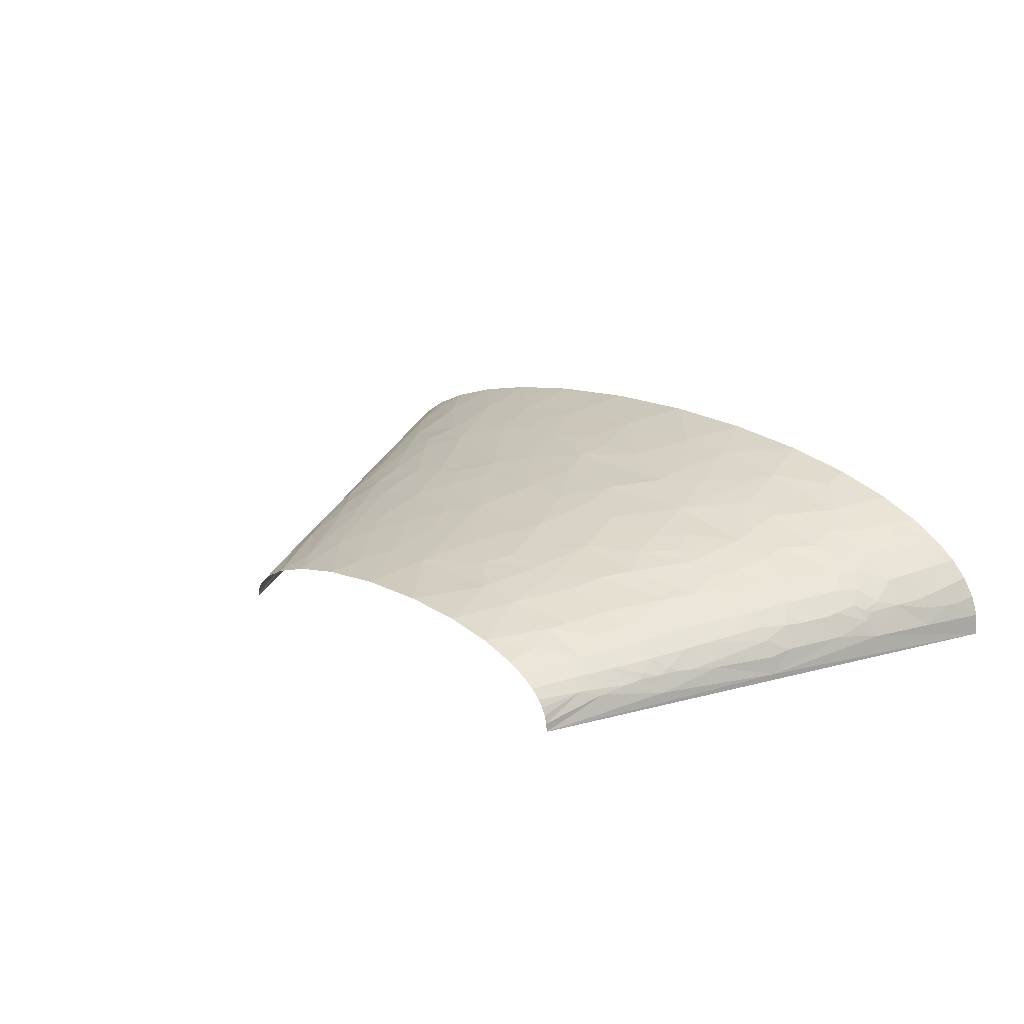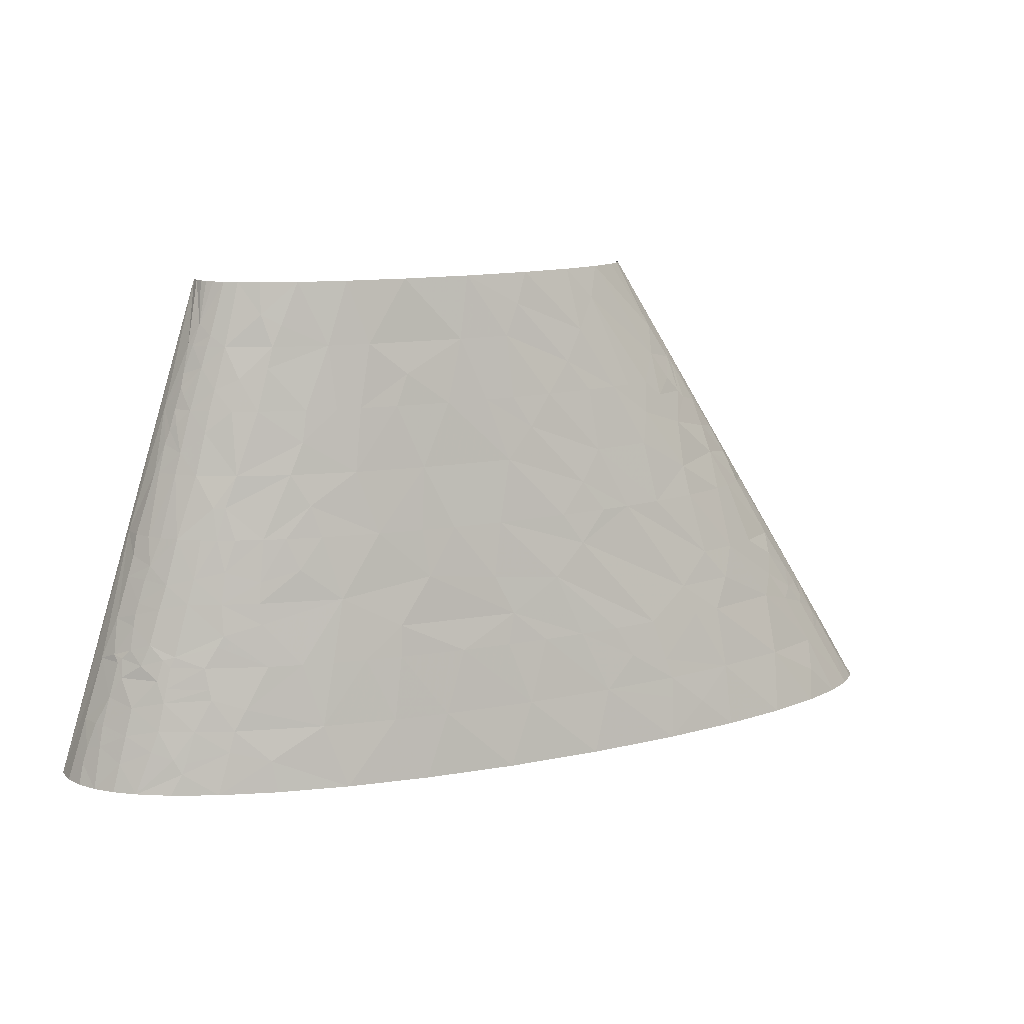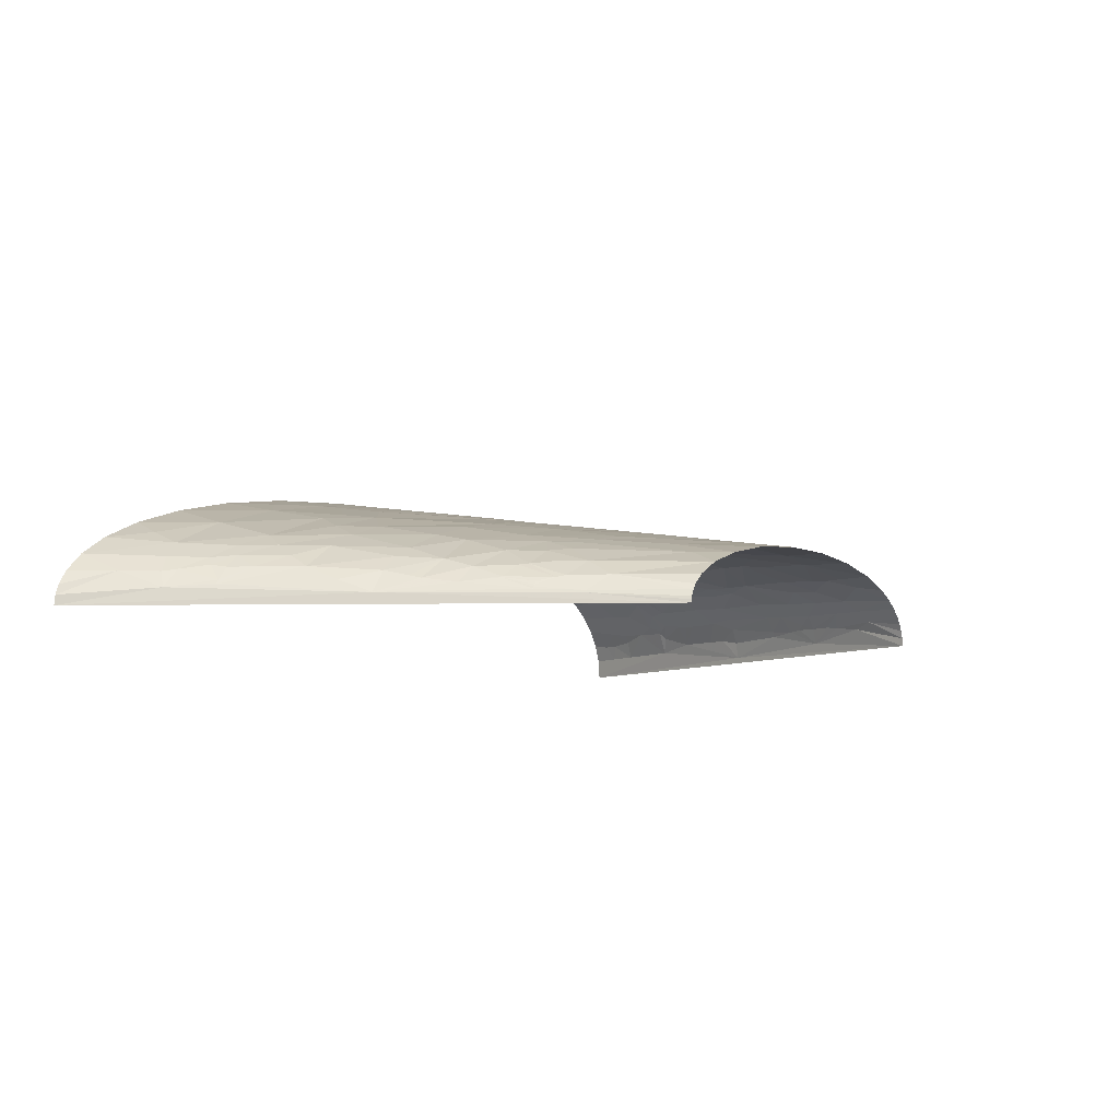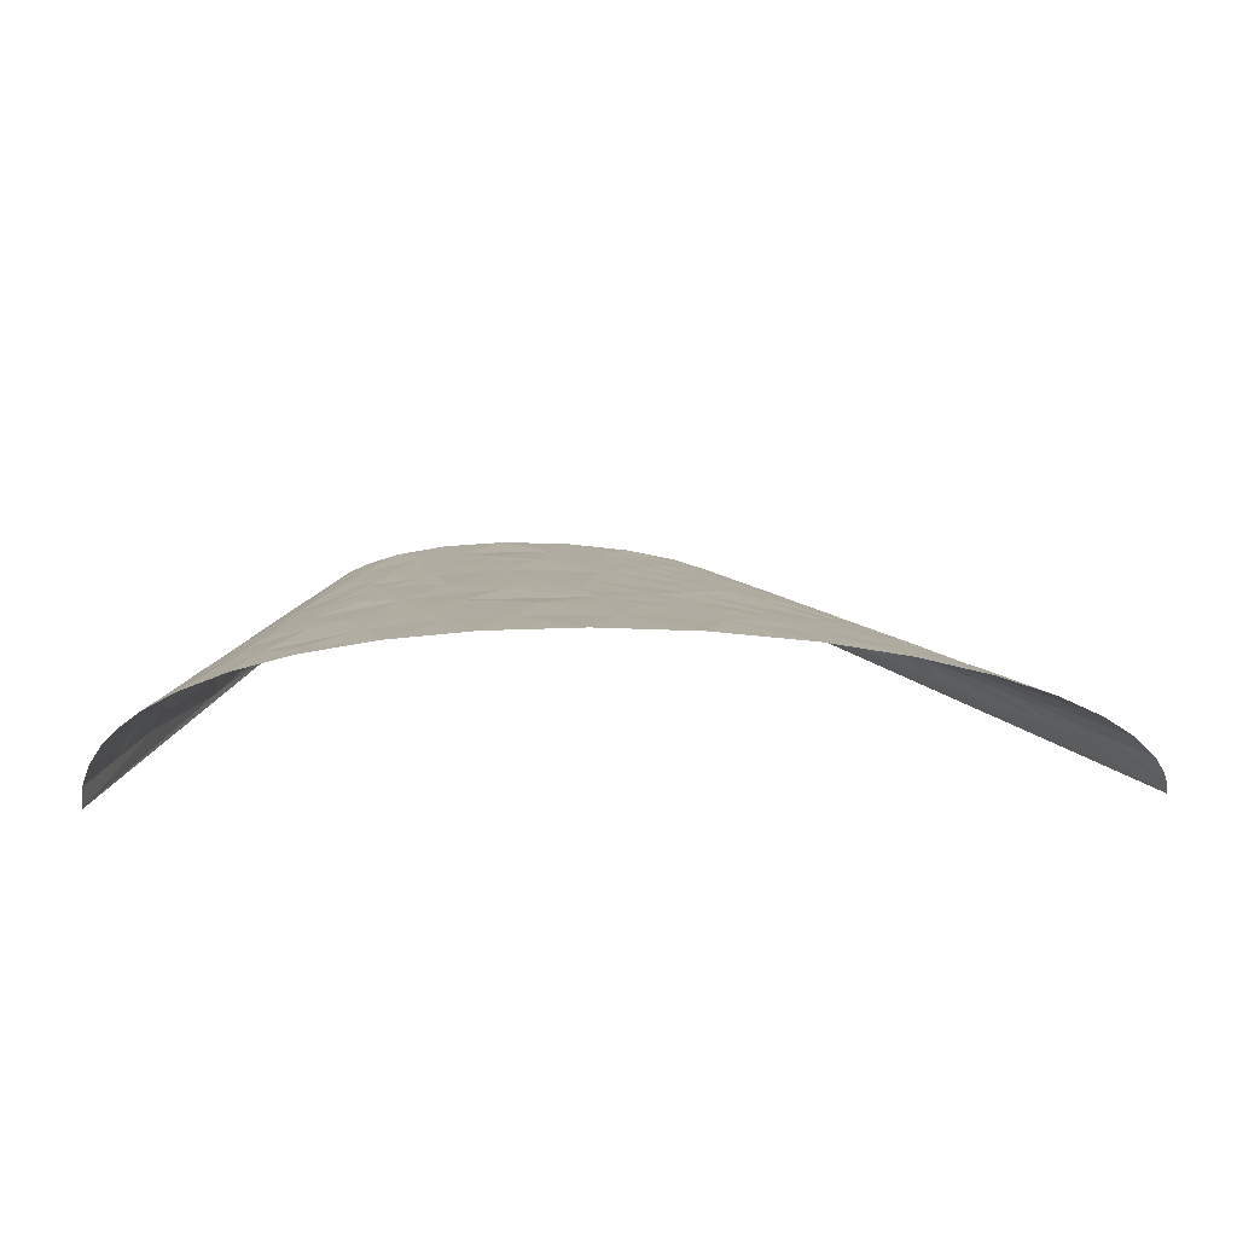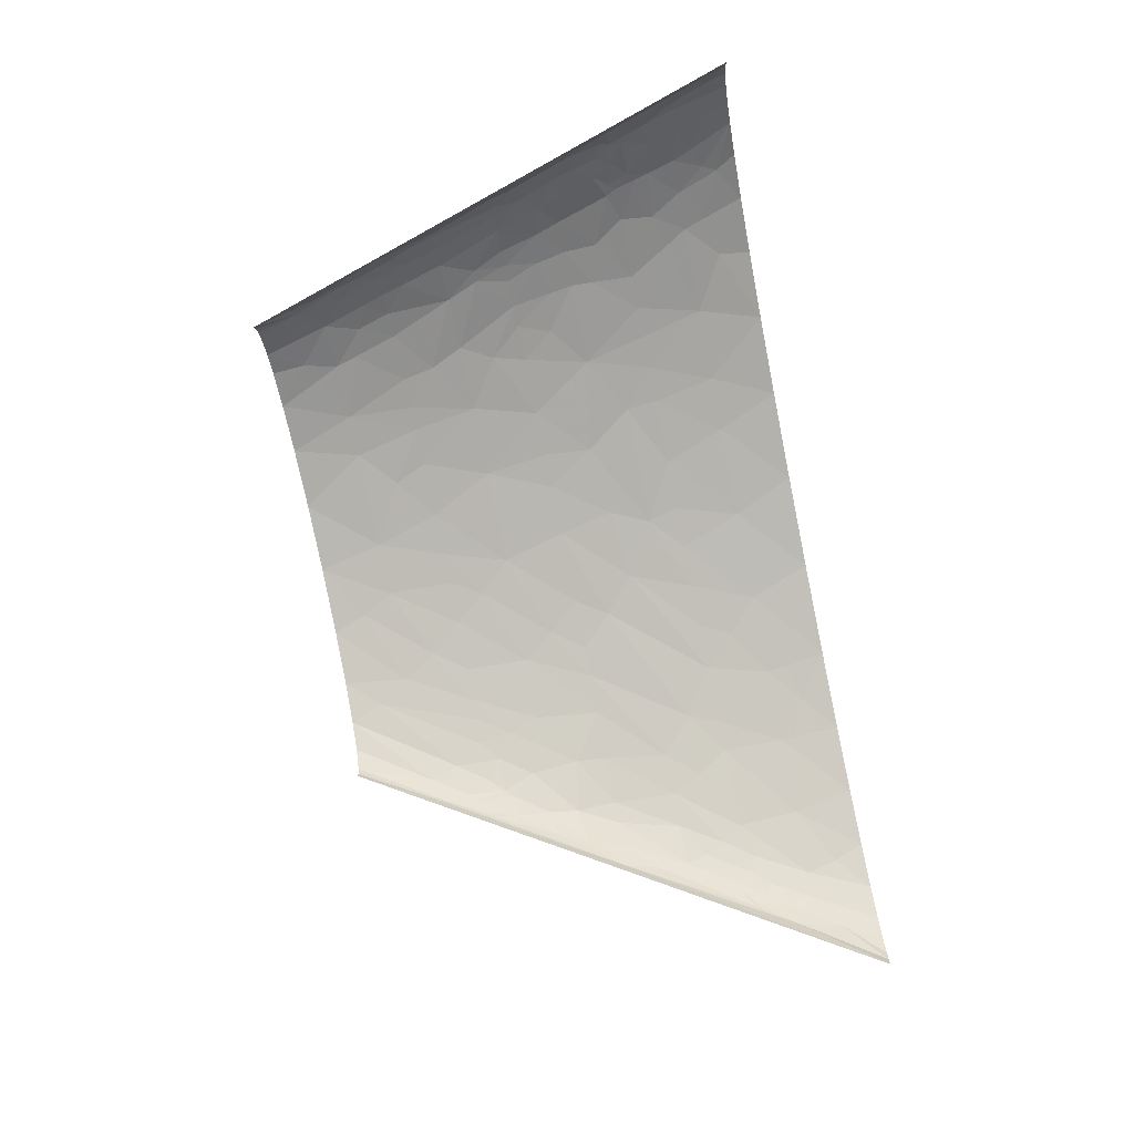
<metadata>
{"format":"obj","ext":"obj","renderer":"f3d","projection":"perspective","resolution":1024,"background":"white","views":[{"elev":20.1,"azim":-133.6,"up":"+Z"},{"elev":13.1,"azim":-22.7,"up":"+Y"},{"elev":-8.4,"azim":123.9,"up":"+Z"},{"elev":19.2,"azim":-2.1,"up":"+Z"},{"elev":-78.4,"azim":-78.5,"up":"+Z"}]}
</metadata>
<code>
v -127 136.2 3.492
v -84.7 272.4 0
v -169.4 0 0
v -146.7 68.11 12.01
v -138.2 90.81 15.83
v -105.2 204.3 7.103
v 308.7 45.41 9.236
v 338.2 0 5.566
v 338.8 0 0
v 293.7 68.11 10.78
v 292.4 68.11 13.19
v 253.1 136.2 6.171
v 169.4 272.4 0
v 196 227 6.852
v 208.6 204.3 9.887
v 209.2 204.3 8.796
v 209.8 204.3 7.701
v 196.6 227 5.485
v 168.9 272.4 3.536
v 167.4 272.4 6.97
v 169.3 272.4 1.77
v -150.8 34.05 26.35
v -153.6 34.05 21.73
v -153.3 22.7 28.16
v -125.2 79.46 36.82
v -134.4 75.68 29.5
v -130.4 68.11 35.94
v -39.74 34.05 74.89
v -32.17 68.11 70.63
v -48.91 68.11 67.9
v -13.91 68.11 72.86
v -121.2 121.1 26.84
v -115.1 136.2 27.78
v -120.3 136.2 21.66
v -107.5 136.2 34.17
v -105.4 102.2 43.91
v -119.3 98.38 36
v 0.1297 34.05 79.41
v -28.5 0 81.83
v 16.42 0 85.75
v 5.798 68.11 74.52
v 30.26 34.05 81
v 66.82 0 86.66
v 42.2 68.11 75.87
v -113.6 170.3 14.06
v -124.9 136.2 13.03
v -112 170.3 17.16
v 81.13 34.05 80.75
v 120.1 0 84.16
v 69.48 68.11 75.58
v 92.84 68.11 74.5
v -24.84 102.2 66.27
v -2.315 136.2 63.34
v -33.69 136.2 59.62
v 131.1 34.05 77.2
v 172.7 0 78.23
v 116.2 68.11 72.67
v -92.29 238.4 12.84
v -84.37 272.4 4.582
v -86.52 249.7 16.12
v -83.19 272.4 8.873
v -81.21 272.4 12.88
v -78.49 272.4 16.6
v -73.8 272.4 21.15
v -90.55 238.4 15.74
v 215.5 34.05 62.99
v 212.6 68.11 55.82
v 196.2 68.11 59.99
v 216.1 0 70.37
v 253.5 0 60.76
v -12.74 170.3 57.06
v 12.39 204.3 53.7
v -7.942 204.3 52.24
v -21.05 204.3 50.72
v 102.3 102.2 67.99
v 139.2 68.11 70.09
v 164.7 68.11 66.28
v 256.5 34.05 50.69
v 283.6 0 50.16
v 254.9 68.11 41
v 25.67 170.3 59.5
v 22.27 136.2 64.74
v 41.2 136.2 65.06
v 42.21 204.3 54.16
v 68.96 136.2 64.43
v -23.33 238.4 45.02
v -11.11 272.4 41.29
v -37.28 272.4 36.85
v -37.51 204.3 48.01
v 289.1 34.05 35.6
v 306.2 0 39.27
v 321.9 0 28.63
v 76.78 170.3 58.29
v 65.26 204.3 53.28
v 108.9 136.2 61.33
v -0.7934 238.4 47.58
v 21.52 272.4 43.32
v 299.1 37.84 26.96
v 207.2 102.2 49.01
v 199.7 136.2 42.49
v 174 136.2 50
v 152.5 136.2 54.75
v 317.3 22.7 18.65
v 331.8 0 18.59
v 336.3 0 11.11
v 287.8 56.76 26.1
v 290.2 60.54 21.79
v 278.4 68.11 27.58
v 135.3 170.3 51.03
v 132.3 204.3 44.57
v 105.1 204.3 49.31
v 245.7 102.2 33.59
v 234.1 136.2 26.72
v 223.8 136.2 32.59
v 51.92 238.4 48.31
v 81.95 204.3 52
v 58.38 272.4 42.21
v 168.3 170.3 43.52
v 149.8 204.3 40.45
v 80.37 238.4 46.14
v 264.4 102.2 20.74
v 263.6 90.81 27.41
v 244.9 136.2 18.32
v 129.3 238.4 37.8
v 123.5 272.4 31.34
v 95.05 272.4 37.72
v 160.6 204.3 37.33
v 200.4 211.9 14.12
v 207 204.3 12.01
v 196.9 215.7 15.13
v 184.1 234.6 15.58
v 158.8 272.4 15.96
v 144.9 272.4 23.75
v 165.3 272.4 10.08
v -162.9 17.03 11.73
v -168.3 0 11.56
v -161.6 11.35 20.38
v -164.4 0 22.19
v -158.1 0 31.9
v -157.5 34.05 11.86
v -145.2 15.14 39.66
v -149.5 0 40.72
v -138.8 0 48.68
v -129.7 22.7 48.75
v -143.1 22.7 39.13
v -141 30.27 38.6
v -136.8 45.41 37.54
v -125.2 34.05 48.7
v -146.3 49.19 25.65
v -115.3 11.35 58.56
v -121.8 0 58
v -97.57 0 67.35
v -144.1 56.76 25.3
v -119 18.92 55.32
v -113.1 17.03 58.38
v -139.9 60.54 29.08
v -141.6 71.89 21.24
v -140.7 68.11 24.77
v -138.6 70.63 26.4
v -121.3 49.19 47.31
v -90.41 22.7 65.51
v -123.6 60.54 43.17
v -119.4 56.76 46.62
v -68.94 17.03 72.15
v -66.6 0 75.48
v -86.92 34.05 64.55
v -131.7 88.29 27.6
v -119.8 71.89 42.73
v -116.6 68.11 45.58
v -99.64 68.11 53.77
v -130.4 94.6 26.67
v -131.1 113.5 15.46
v -124.3 113.5 26.29
v -98.23 56.76 56.54
v -67.05 68.11 64.05
v -97.42 51.08 57.93
v -113.9 73.79 45.8
v -128.3 100.9 26.55
v -80.17 45.41 64.51
v -127.6 124.9 15.26
v -126.7 128.7 14.51
v -92.37 79.46 54.4
v -114.7 111.6 35.71
v -88.76 85.14 54.64
v -68.59 90.81 59.81
v -69.15 102.2 57.71
v -85.54 119.2 49.35
v -64.74 136.2 53.02
v -79.13 136.2 48.49
v -88.14 136.2 44.94
v -67.7 113.5 56.14
v -52.95 136.2 55.95
v -107.9 185.4 15.66
v -101.8 181.6 25.15
v -105.1 170.3 25.82
v -95.58 170.3 33.38
v -105.1 193 16.37
v -88.74 153.2 41.12
v -96.23 136.2 41.1
v -82.75 153.2 43.79
v -46.45 119.2 60.1
v -102 196.8 19.02
v -95.24 204.3 23.79
v 6.93 85.14 71.95
v -101.6 204.3 15.97
v -97.9 215.7 15.93
v -97.3 211.9 18.59
v -87.99 227 23.04
v -75.83 170.3 43.22
v -62.61 204.3 41.56
v -75.58 204.3 36.5
v -89.49 193 31.55
v -96.07 223.2 14.87
v 174.8 22.7 73.54
v -86.46 204.3 30.62
v 196.1 17.03 70.9
v -38.67 153.2 56.05
v 73.73 85.14 72.65
v -82.99 215.7 29.98
v -76.14 238.4 28.6
v 175.4 34.05 71.2
v -48.17 170.3 51.37
v 149.1 51.08 71.94
v -84.41 238.4 22.62
v 171.9 45.41 69.56
v -82.35 244.1 22.63
v -67.21 272.4 25.7
v -70.63 221.4 35.2
v -40.43 187.3 50.21
v -39.45 193 49.48
v -55.88 227 39.61
v -52.63 238.4 38.59
v 287.6 17.03 42.82
v -57.24 255.4 33.91
v -56.55 272.4 30.88
v 120.5 119.2 63.06
v 136.1 136.2 57.66
v -47.33 249.7 38.13
v 188.6 85.14 57.97
v 19.5 221.4 51.31
v 123.4 153.2 56.34
v 272.7 62.43 33.84
v 92.14 187.3 54
v 228.3 102.2 41.65
v 305.7 41.62 18.13
v 260.4 79.46 34.19
v 300.6 47.93 19.39
v 286.6 68.11 20.47
v 279.2 79.46 20.59
v 197 153.2 38.74
v 118.9 221.4 43.7
v 172.3 187.3 38.02
v 174.1 204.3 32.62
v 88.7 255.4 42
v 260.1 119.2 13.25
v 139.4 255.4 30.8
v 181.8 219.5 24.04
v 193 204.3 23.61
v -158.9 19.87 20.3
v -107.4 34.05 57.35
v -101.2 115.4 43.17
v -88.53 102.2 51.49
v 25.07 110.7 68.83
v 221.9 85.14 48.74
v 196.8 178.8 30.97
v 184.5 195.8 30.93
v 63.59 106.4 69.52
v 222 157.5 25.28
v 218.3 173.1 20.62
v 204.9 191.6 21.44
v 201 195.8 22.2
v 239.9 148.5 15.32
v 237.2 154.7 13.87
v 228.3 171.2 11.68
v 214.8 188.7 14.54
v 215.3 188.7 13.97
f 1 2 3
f 4 1 3
f 5 1 4
f 6 2 1
f 7 8 9
f 10 11 7
f 12 9 13
f 12 7 9
f 12 10 7
f 14 15 16
f 14 16 17
f 18 19 20
f 18 21 19
f 18 13 21
f 18 12 13
f 18 20 14
f 18 17 12
f 18 14 17
f 22 23 24
f 25 26 27
f 28 29 30
f 28 31 29
f 32 33 34
f 32 35 33
f 36 37 25
f 38 39 40
f 38 31 28
f 38 28 39
f 38 41 31
f 42 40 43
f 42 41 38
f 42 38 40
f 42 44 41
f 45 6 1
f 45 1 46
f 47 45 46
f 47 46 34
f 48 43 49
f 48 42 43
f 48 44 42
f 48 50 44
f 48 51 50
f 52 30 29
f 52 29 31
f 52 53 54
f 55 49 56
f 55 48 49
f 55 51 48
f 55 57 51
f 58 2 6
f 58 59 2
f 60 61 59
f 60 62 61
f 60 63 62
f 60 64 63
f 60 58 65
f 60 59 58
f 66 67 68
f 66 69 70
f 71 72 73
f 71 73 74
f 75 76 77
f 75 57 76
f 78 70 79
f 78 67 66
f 78 80 67
f 78 66 70
f 81 82 83
f 81 84 72
f 81 83 85
f 81 72 71
f 81 71 53
f 81 53 82
f 86 87 88
f 86 89 74
f 86 74 73
f 90 91 92
f 90 80 78
f 93 84 81
f 93 94 84
f 93 81 85
f 93 85 95
f 96 87 86
f 96 97 87
f 96 86 73
f 98 90 92
f 99 100 101
f 99 101 102
f 103 92 104
f 103 104 105
f 103 105 8
f 103 8 7
f 103 98 92
f 106 90 98
f 107 108 106
f 109 110 111
f 109 102 101
f 112 113 114
f 115 84 94
f 115 94 116
f 115 117 97
f 115 97 96
f 118 119 110
f 118 110 109
f 118 109 101
f 120 117 115
f 120 115 116
f 120 116 111
f 121 113 112
f 121 112 122
f 121 123 113
f 124 125 126
f 124 119 127
f 128 129 15
f 128 15 14
f 130 128 14
f 131 132 133
f 131 134 132
f 131 20 134
f 131 14 20
f 131 130 14
f 135 3 136
f 137 136 138
f 137 138 139
f 137 139 24
f 137 135 136
f 140 4 3
f 140 3 135
f 141 139 142
f 141 142 143
f 141 24 139
f 141 143 144
f 145 24 141
f 145 141 144
f 146 24 145
f 146 22 24
f 146 147 22
f 146 144 148
f 146 145 144
f 146 148 147
f 149 4 140
f 149 140 23
f 149 23 22
f 149 22 147
f 150 143 151
f 150 151 152
f 153 4 149
f 154 144 143
f 154 143 150
f 154 148 144
f 155 154 150
f 156 153 149
f 156 149 147
f 157 5 4
f 158 157 4
f 158 153 156
f 158 4 153
f 159 27 26
f 159 157 158
f 159 26 157
f 159 156 27
f 159 158 156
f 160 147 148
f 161 150 152
f 161 155 150
f 162 156 147
f 162 27 156
f 162 147 160
f 163 162 160
f 164 152 165
f 164 165 39
f 164 39 28
f 164 161 152
f 166 164 28
f 166 161 164
f 167 25 37
f 167 5 157
f 167 157 26
f 167 26 25
f 168 25 27
f 168 27 162
f 169 162 163
f 169 168 162
f 169 163 170
f 171 5 167
f 171 167 37
f 172 1 5
f 172 173 32
f 174 175 170
f 174 160 176
f 174 163 160
f 174 170 163
f 177 36 25
f 177 25 168
f 177 169 170
f 177 168 169
f 178 5 171
f 178 173 172
f 178 171 37
f 178 172 5
f 179 175 174
f 179 174 176
f 179 30 175
f 179 176 166
f 179 166 28
f 179 28 30
f 180 1 172
f 180 32 34
f 180 172 32
f 181 1 180
f 181 46 1
f 181 180 34
f 181 34 46
f 182 170 175
f 182 177 170
f 183 37 36
f 183 35 32
f 183 32 173
f 183 173 178
f 183 178 37
f 184 182 175
f 184 36 177
f 184 177 182
f 185 184 175
f 185 175 30
f 185 30 52
f 186 185 52
f 187 188 189
f 187 189 190
f 191 188 187
f 191 192 188
f 193 47 194
f 193 45 47
f 193 6 45
f 195 196 194
f 195 47 34
f 195 194 47
f 195 35 196
f 195 34 33
f 195 33 35
f 197 193 194
f 197 6 193
f 198 199 190
f 198 35 199
f 198 196 35
f 200 198 190
f 200 189 188
f 200 190 189
f 201 52 54
f 201 186 52
f 201 192 191
f 201 191 186
f 201 54 192
f 202 194 203
f 202 197 194
f 204 52 31
f 204 31 41
f 204 41 44
f 205 6 197
f 205 202 203
f 205 197 202
f 206 6 205
f 207 203 208
f 207 208 206
f 207 205 203
f 207 206 205
f 209 210 211
f 209 198 200
f 209 196 198
f 212 194 196
f 212 209 211
f 212 203 194
f 212 196 209
f 213 65 58
f 213 208 65
f 213 206 208
f 213 58 6
f 213 6 206
f 214 55 56
f 215 212 211
f 215 203 212
f 216 69 66
f 216 214 56
f 216 56 69
f 217 188 192
f 217 53 71
f 217 192 54
f 217 54 53
f 218 57 75
f 218 44 50
f 218 204 44
f 218 50 51
f 218 51 57
f 219 203 215
f 219 208 203
f 219 215 211
f 219 220 208
f 221 55 214
f 221 216 66
f 221 214 216
f 222 188 217
f 222 217 71
f 222 200 188
f 222 209 200
f 223 77 76
f 223 57 55
f 223 55 221
f 223 76 57
f 224 65 208
f 224 208 220
f 225 77 223
f 225 66 68
f 225 221 66
f 225 223 221
f 225 68 77
f 226 227 64
f 226 65 224
f 226 220 227
f 226 60 65
f 226 224 220
f 226 64 60
f 228 219 211
f 228 220 219
f 228 211 210
f 229 71 74
f 229 209 222
f 229 222 71
f 229 210 209
f 230 229 74
f 230 89 210
f 230 210 229
f 230 74 89
f 231 89 86
f 231 210 89
f 231 228 210
f 232 220 228
f 232 231 86
f 232 228 231
f 233 79 91
f 233 91 90
f 233 78 79
f 233 90 78
f 234 235 227
f 234 88 235
f 234 220 232
f 234 227 220
f 236 237 95
f 236 95 85
f 236 85 75
f 236 75 77
f 236 102 237
f 238 234 232
f 238 232 86
f 238 88 234
f 238 86 88
f 239 68 67
f 239 99 102
f 239 236 77
f 239 77 68
f 239 102 236
f 240 72 84
f 240 115 96
f 240 84 115
f 240 73 72
f 240 96 73
f 241 102 109
f 241 95 237
f 241 237 102
f 241 93 95
f 242 90 106
f 242 106 108
f 242 80 90
f 243 94 93
f 243 116 94
f 243 111 116
f 243 241 109
f 243 109 111
f 243 93 241
f 244 112 114
f 244 114 100
f 244 100 99
f 245 103 7
f 245 98 103
f 246 112 244
f 246 122 112
f 246 80 242
f 246 242 108
f 246 244 80
f 246 108 122
f 247 245 7
f 247 106 98
f 247 11 107
f 247 107 106
f 247 7 11
f 247 98 245
f 248 107 11
f 248 108 107
f 249 248 11
f 249 121 122
f 249 10 121
f 249 11 10
f 249 108 248
f 249 122 108
f 250 118 101
f 250 100 114
f 250 101 100
f 251 120 111
f 251 119 124
f 251 111 110
f 251 110 119
f 252 118 250
f 252 253 127
f 252 127 119
f 252 119 118
f 254 251 124
f 254 117 120
f 254 126 117
f 254 124 126
f 254 120 251
f 255 121 10
f 255 123 121
f 255 12 123
f 255 10 12
f 256 125 124
f 256 124 127
f 256 133 125
f 256 127 253
f 257 256 253
f 257 133 256
f 257 131 133
f 257 258 130
f 257 130 131
f 259 137 24
f 259 135 137
f 259 140 135
f 259 23 140
f 259 24 23
f 260 155 161
f 260 176 160
f 260 166 176
f 260 148 154
f 260 154 155
f 260 160 148
f 260 161 166
f 261 183 36
f 261 35 183
f 261 190 199
f 261 199 35
f 261 187 190
f 262 261 36
f 262 187 261
f 262 185 186
f 262 191 187
f 262 186 191
f 262 36 184
f 262 184 185
f 263 83 82
f 263 53 52
f 263 52 204
f 263 204 218
f 263 82 53
f 264 99 239
f 264 67 80
f 264 80 244
f 264 244 99
f 264 239 67
f 265 252 250
f 266 253 252
f 266 257 253
f 266 258 257
f 266 252 265
f 267 85 83
f 267 263 218
f 267 75 85
f 267 83 263
f 267 218 75
f 268 250 114
f 268 265 250
f 268 114 113
f 268 113 123
f 269 265 268
f 270 265 269
f 271 128 130
f 271 130 258
f 271 258 266
f 271 266 265
f 271 270 128
f 271 265 270
f 272 268 123
f 272 123 12
f 273 272 12
f 273 269 268
f 273 268 272
f 274 269 273
f 274 273 12
f 274 12 17
f 275 128 270
f 275 270 269
f 275 129 128
f 275 269 274
f 276 275 274
f 276 274 17
f 276 15 129
f 276 129 275
f 276 16 15
f 276 17 16

</code>
